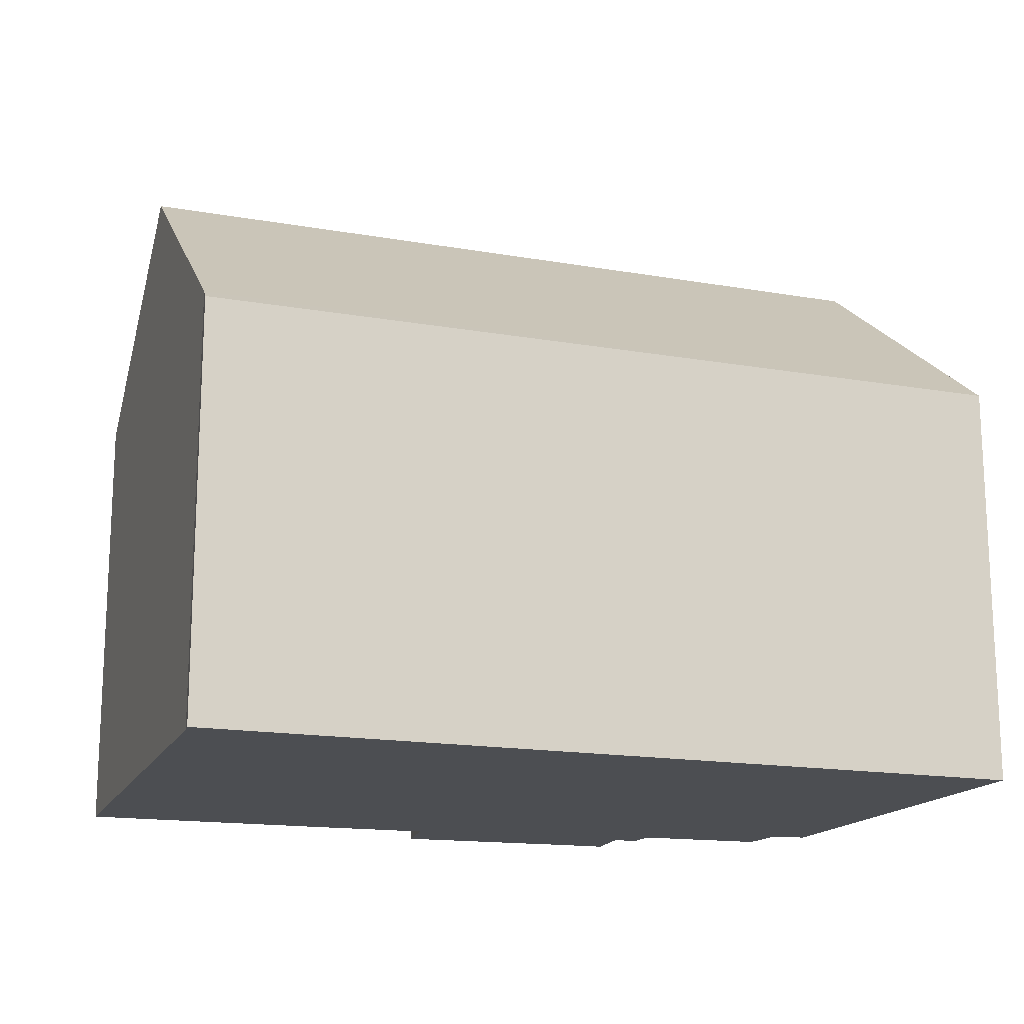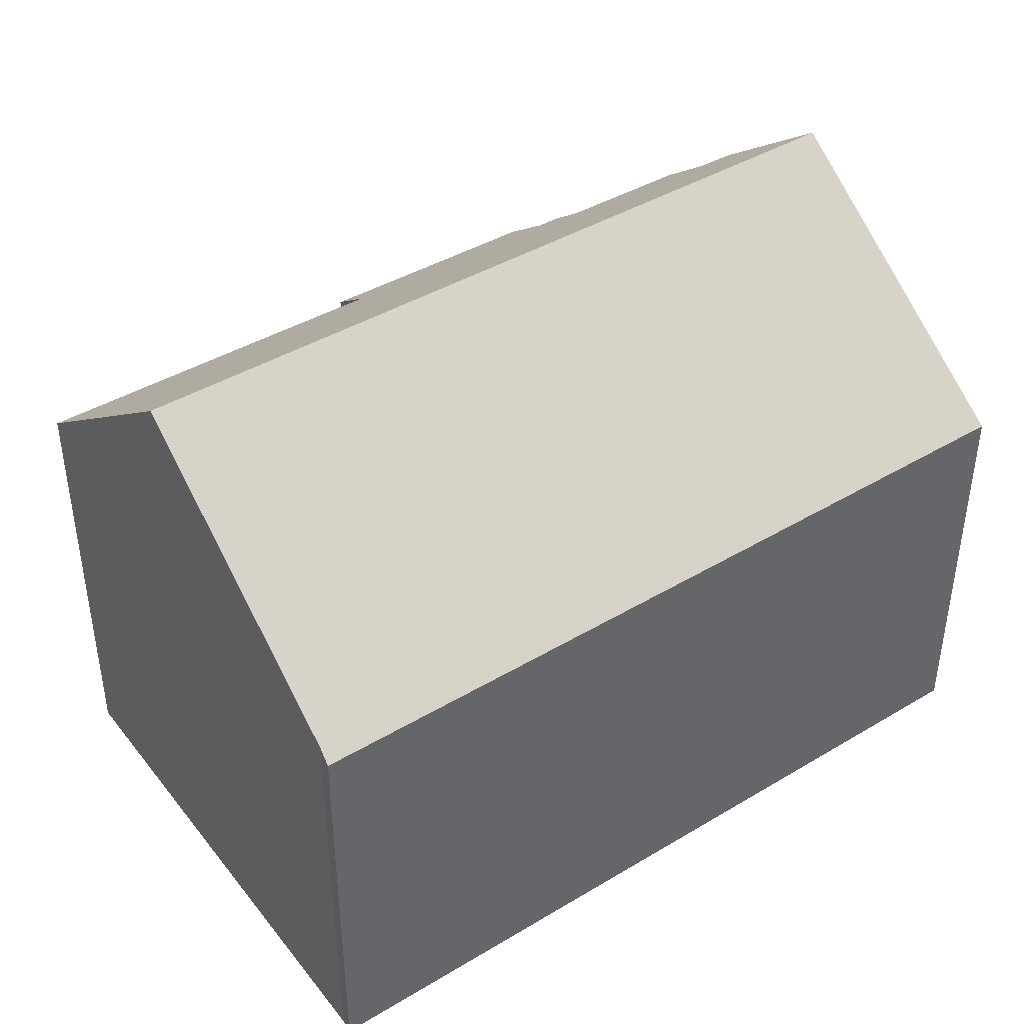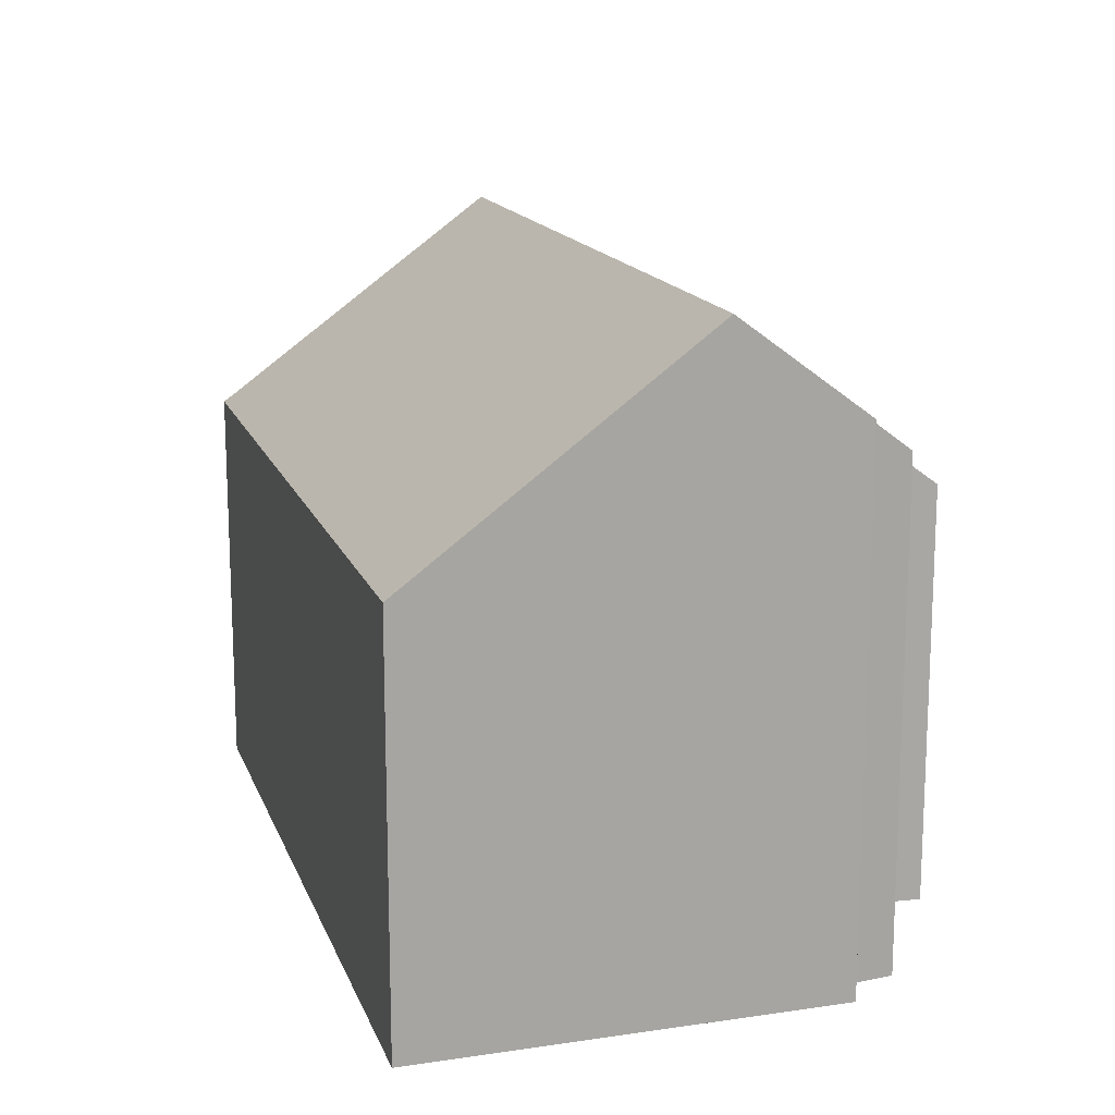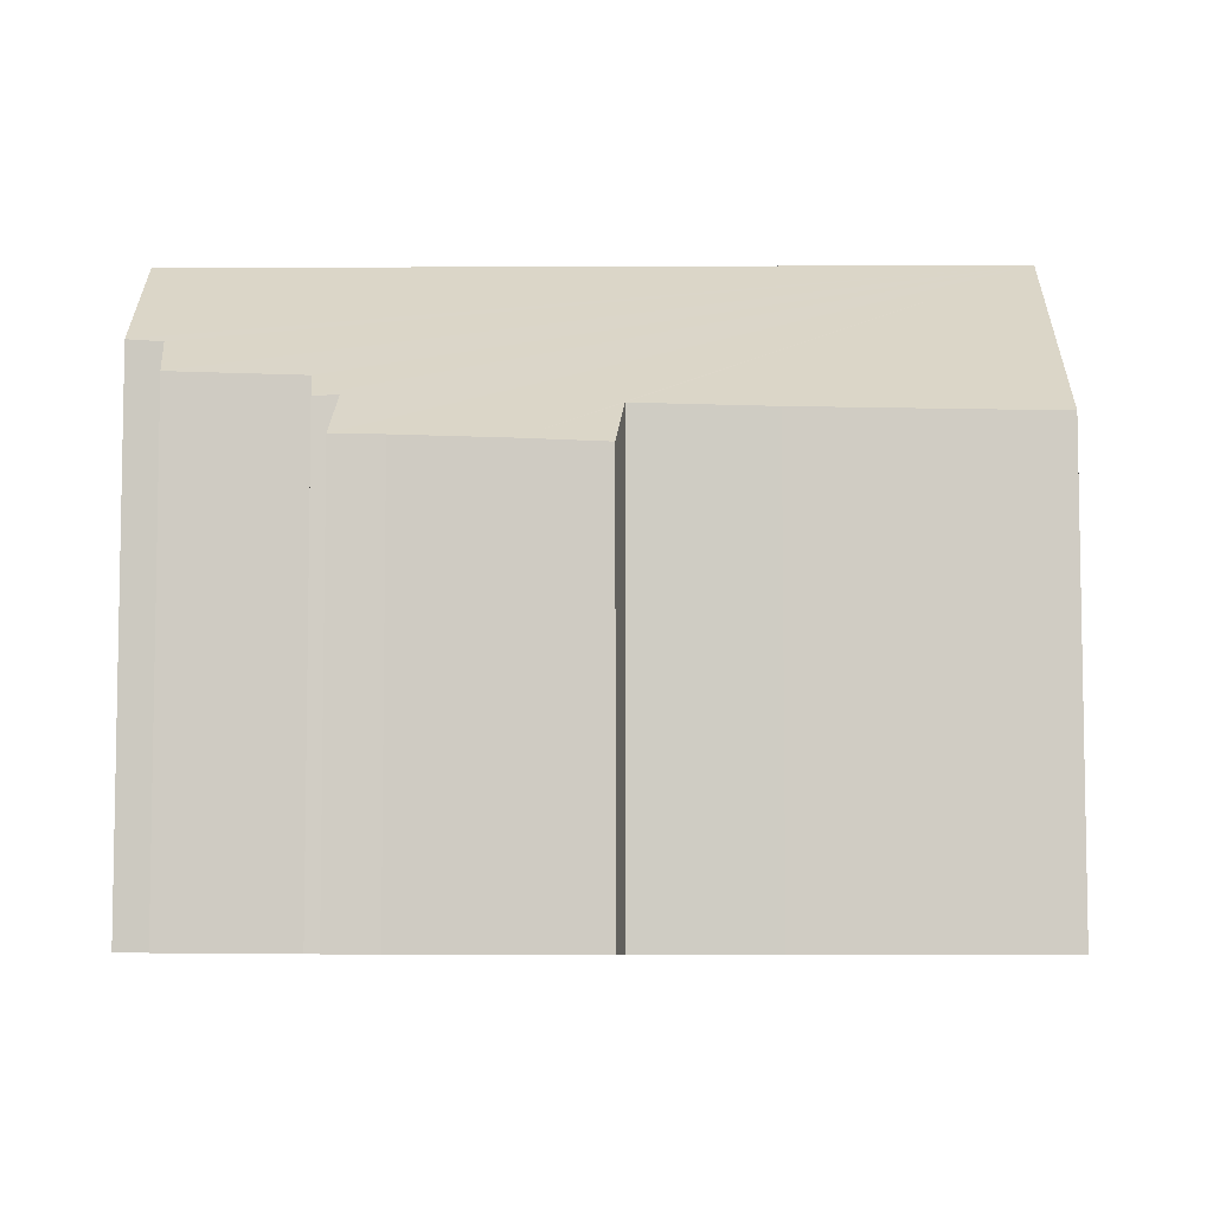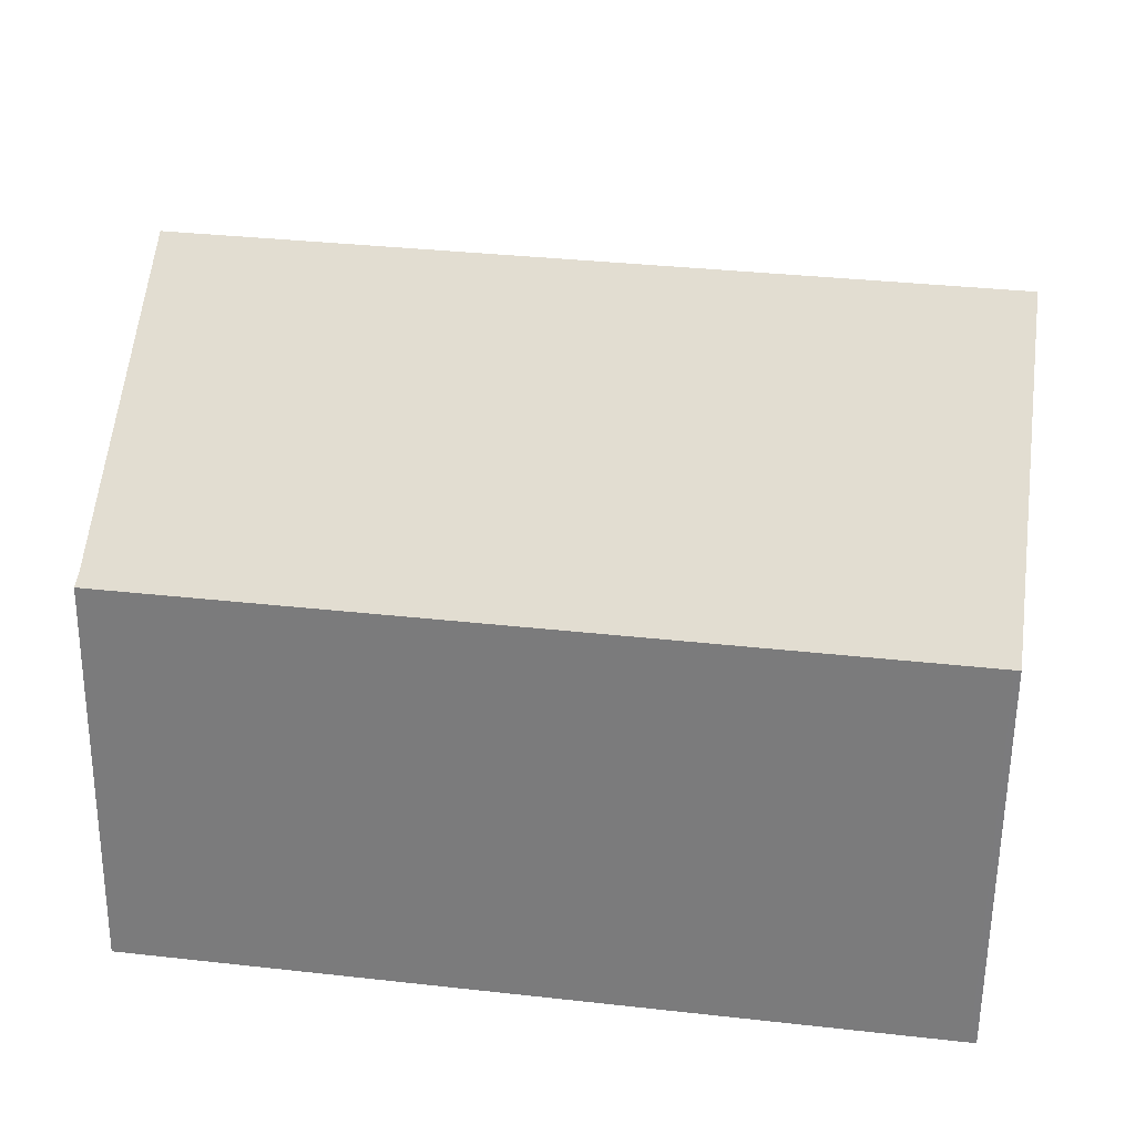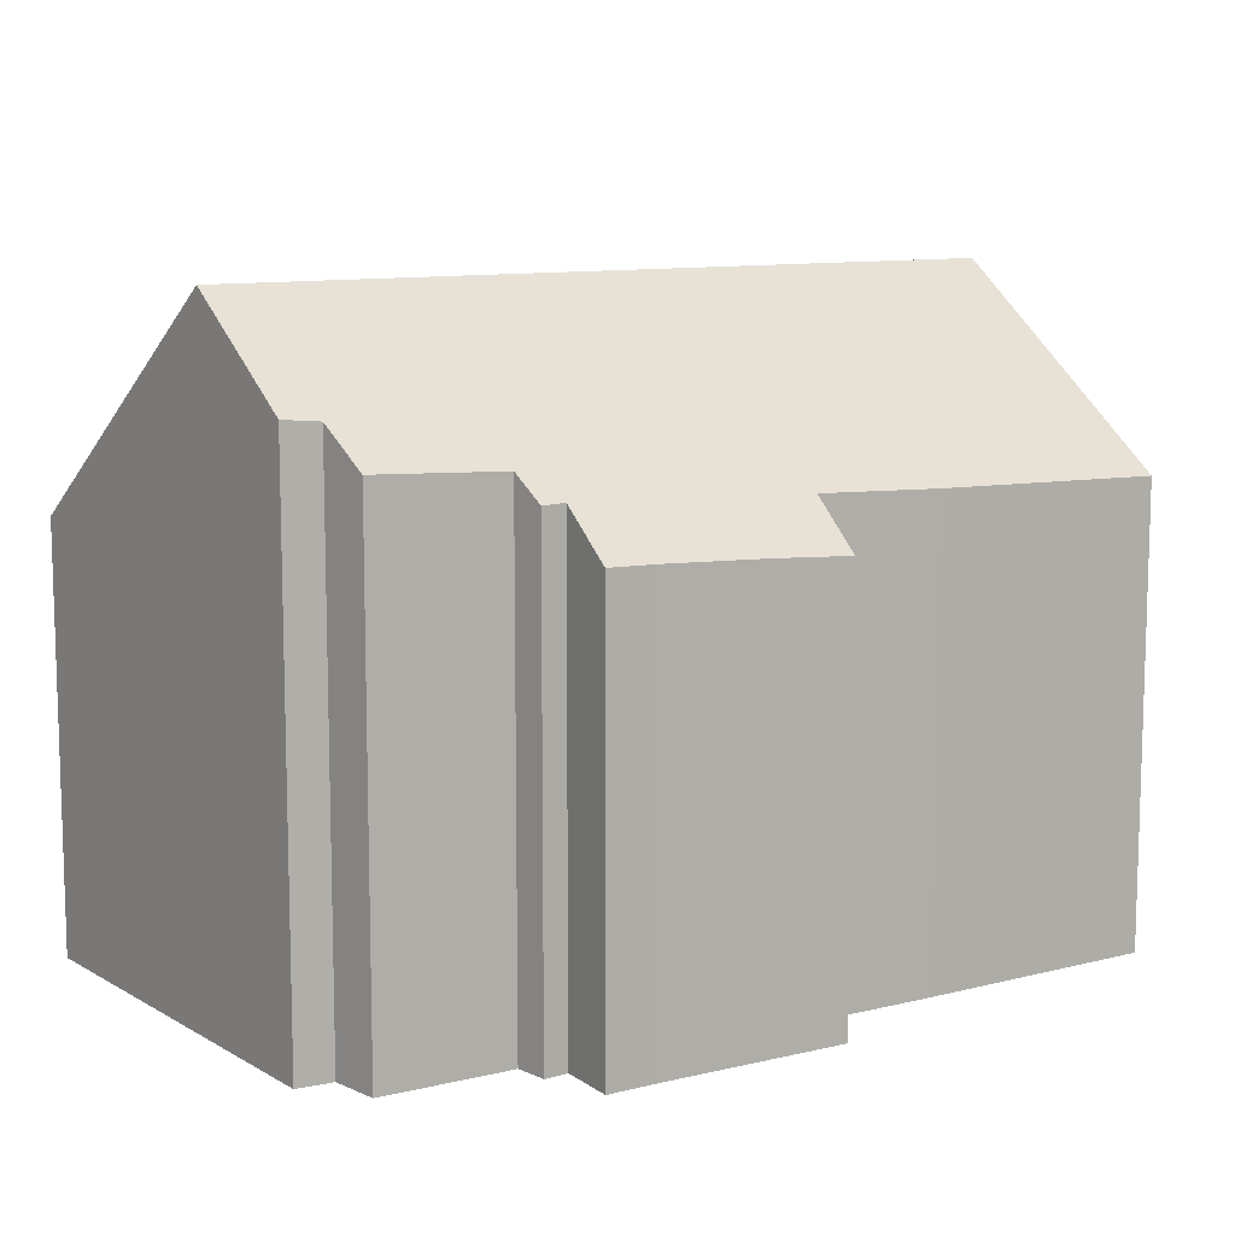
<metadata>
{"format":"obj","ext":"obj","renderer":"f3d","projection":"perspective","resolution":1024,"background":"white","views":[{"elev":-16.5,"azim":151.7,"up":"+Y"},{"elev":41.8,"azim":135.6,"up":"+Y"},{"elev":15.3,"azim":-114.8,"up":"+Y"},{"elev":-6.6,"azim":-7.8,"up":"+Y"},{"elev":-59.8,"azim":179.4,"up":"+Z"},{"elev":10.2,"azim":-43.2,"up":"+Y"}]}
</metadata>
<code>
v  1.116 7.437 -7.658
v  15.85 7.627 -5.179
v  15.92 7.437 -5.429
v  0.307 11.4 -2.338
v  0.626 9.595 -4.771
v  1.007 7.437 -7.674
v  15.78 7.946 -4.752
v  14.99 11.4 -0.127
v  7.296 7.46 4.124
v  7.591 8.251 3.083
v  5.871 7.538 3.803
v  0 9.666 5.919e-16
v  0.626 9.608 0.173
v  0.604 8.948 1.076
v  2.921 8.847 1.563
v  2.904 8.413 2.156
v  3.337 8.424 2.206
v  3.111 7.638 3.25
v  3.985 7.616 3.412
v  9.899 8.164 3.55
v  14.23 8.06 4.346
v  3.337 -1.351e-16 2.206
v  2.904 -1.32e-16 2.156
v  3.111 -1.99e-16 3.25
v  3.985 -2.089e-16 3.412
v  7.296 -2.525e-16 4.124
v  5.871 -2.329e-16 3.803
v  7.591 -1.888e-16 3.083
v  9.899 -2.174e-16 3.55
v  14.23 -2.661e-16 4.346
v  0 0 0
v  0.626 -1.059e-17 0.173
v  0.604 -6.589e-17 1.076
v  2.921 -9.571e-17 1.563
v  1.007 4.699e-16 -7.674
v  0.626 2.921e-16 -4.771
v  0.307 1.432e-16 -2.338
v  14.99 7.777e-18 -0.127
v  15.85 3.171e-16 -5.179
v  15.78 2.91e-16 -4.752
v  15.92 3.324e-16 -5.429
v  1.116 4.689e-16 -7.658
g defaultobject
f 1 2 3
f 2 1 4
f 4 1 5
f 5 1 6
f 7 4 8
f 4 7 2
f 9 10 11
f 12 8 4
f 8 12 13
f 8 13 14
f 8 14 15
f 8 15 16
f 8 16 17
f 8 17 18
f 8 18 19
f 8 19 11
f 8 11 10
f 8 10 20
f 8 20 21
f 16 22 17
f 22 16 23
f 24 19 18
f 19 24 25
f 25 11 19
f 11 25 9
f 9 25 26
f 26 25 27
f 28 20 10
f 20 28 29
f 29 21 20
f 21 29 30
f 31 13 12
f 13 31 32
f 33 15 14
f 15 33 34
f 22 18 17
f 18 22 24
f 5 12 4
f 12 5 6
f 12 6 35
f 12 35 31
f 31 35 36
f 31 36 37
f 32 14 13
f 14 32 33
f 34 16 15
f 16 34 23
f 9 28 10
f 28 9 26
f 30 8 21
f 8 30 7
f 7 30 38
f 7 38 2
f 2 38 39
f 39 38 40
f 39 3 2
f 3 39 41
f 41 1 3
f 1 41 42
f 1 42 6
f 6 42 35
f 42 36 35
f 36 42 37
f 37 42 31
f 31 42 41
f 31 41 32
f 32 41 33
f 33 41 34
f 34 41 23
f 23 41 22
f 22 41 25
f 25 41 27
f 27 41 28
f 27 28 26
f 28 41 29
f 29 41 39
f 29 39 30
f 30 39 38
f 38 39 40
f 25 24 22

</code>
